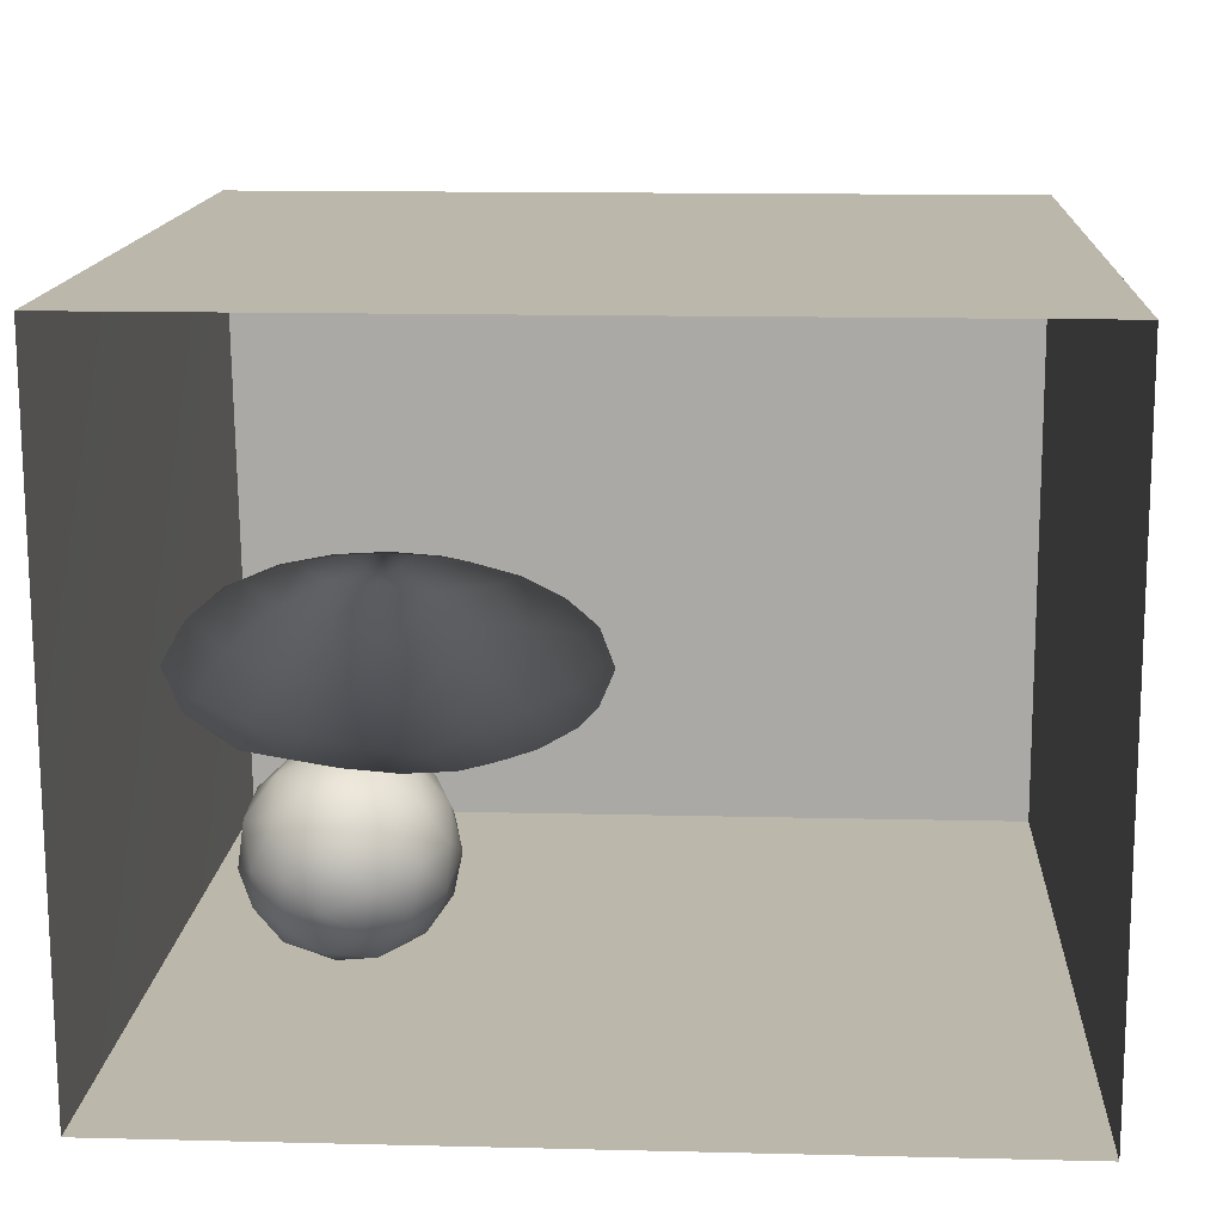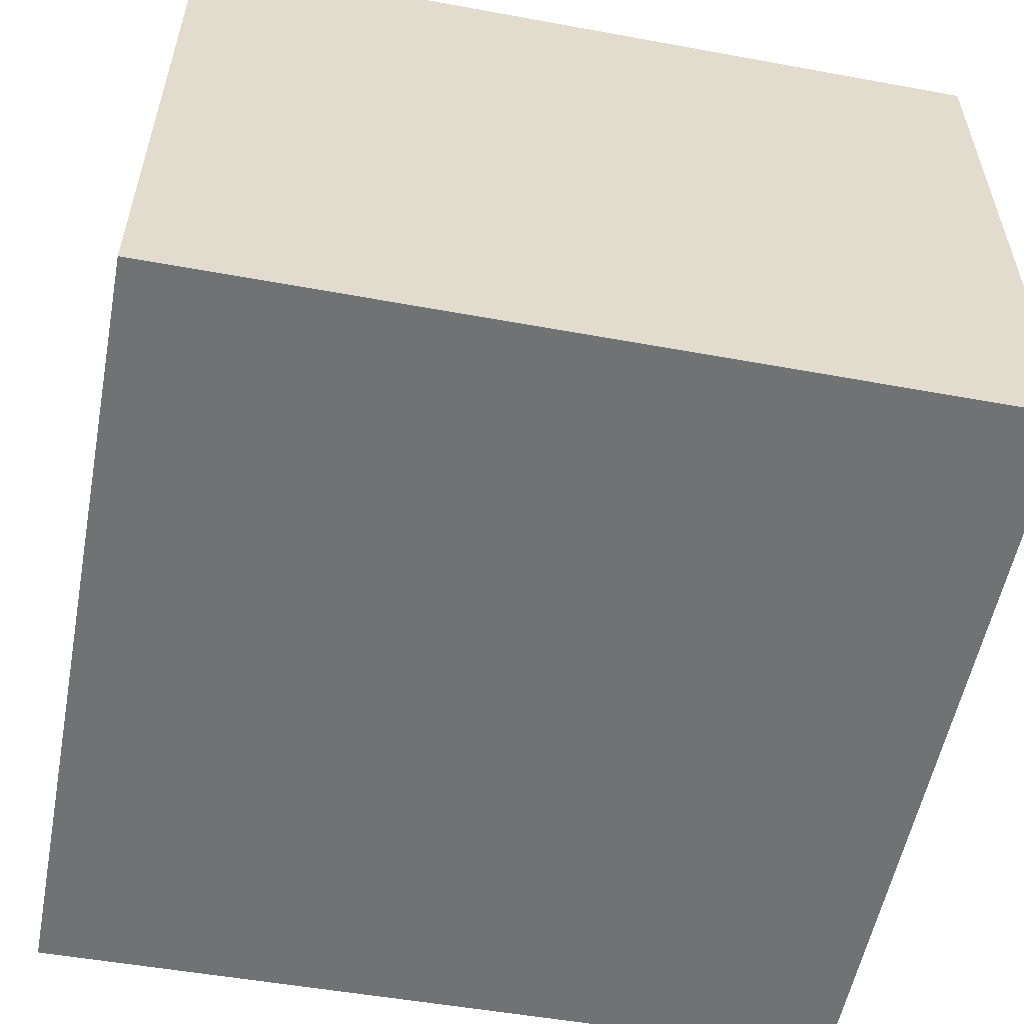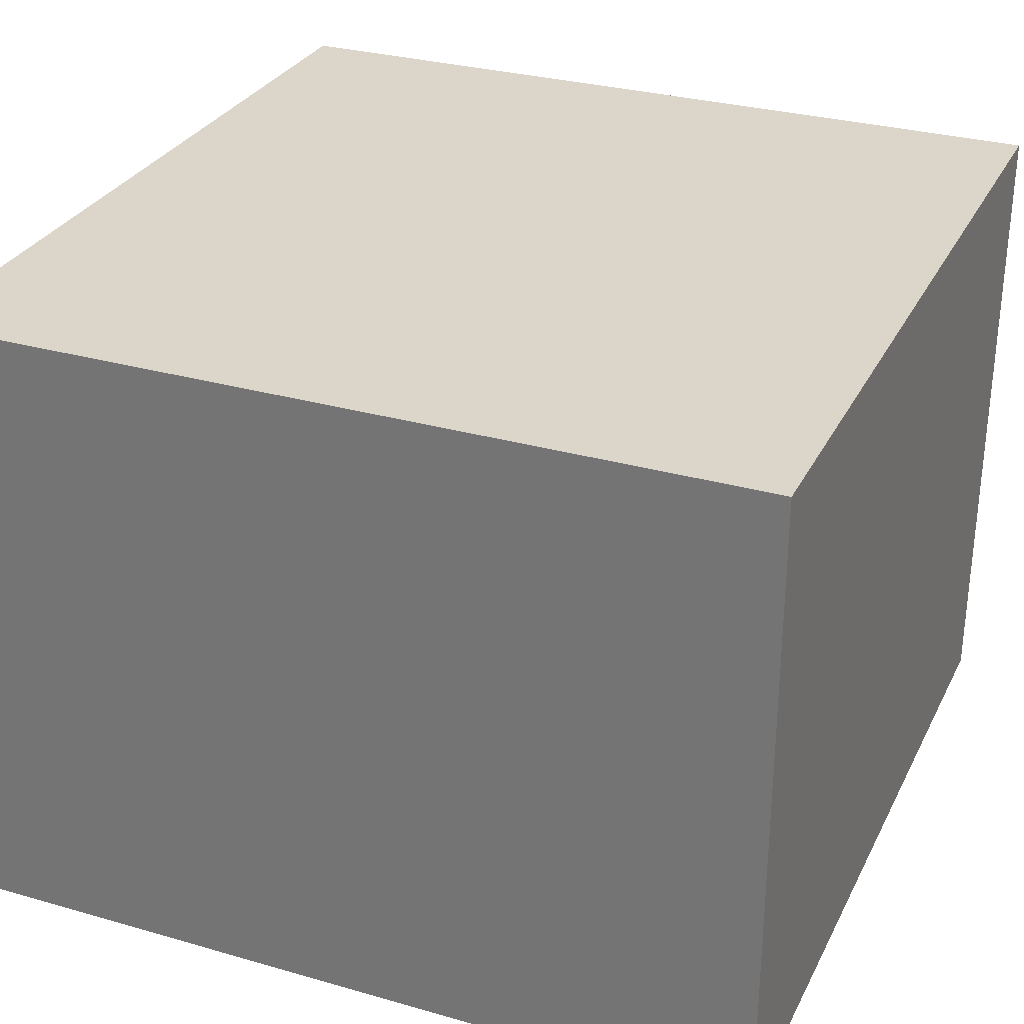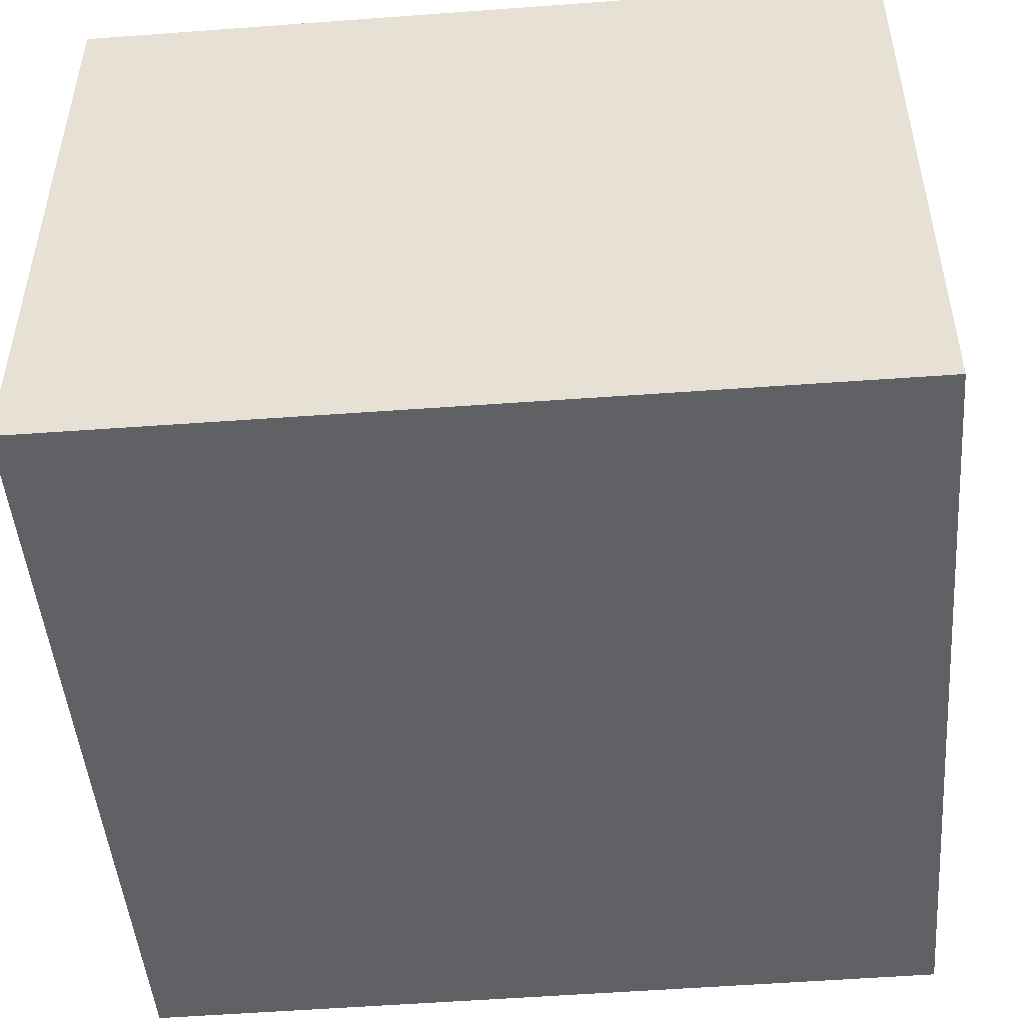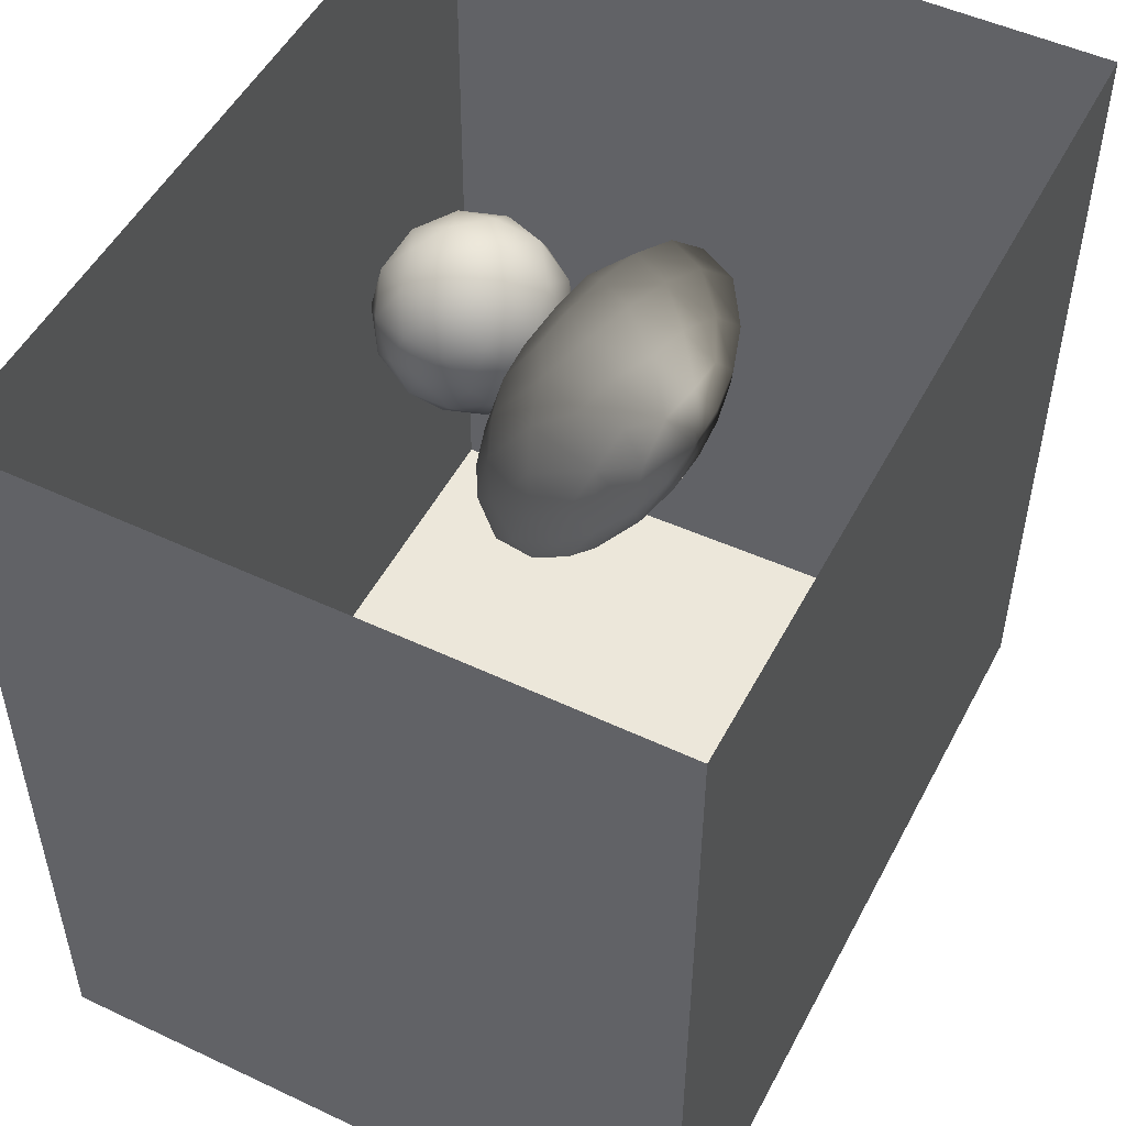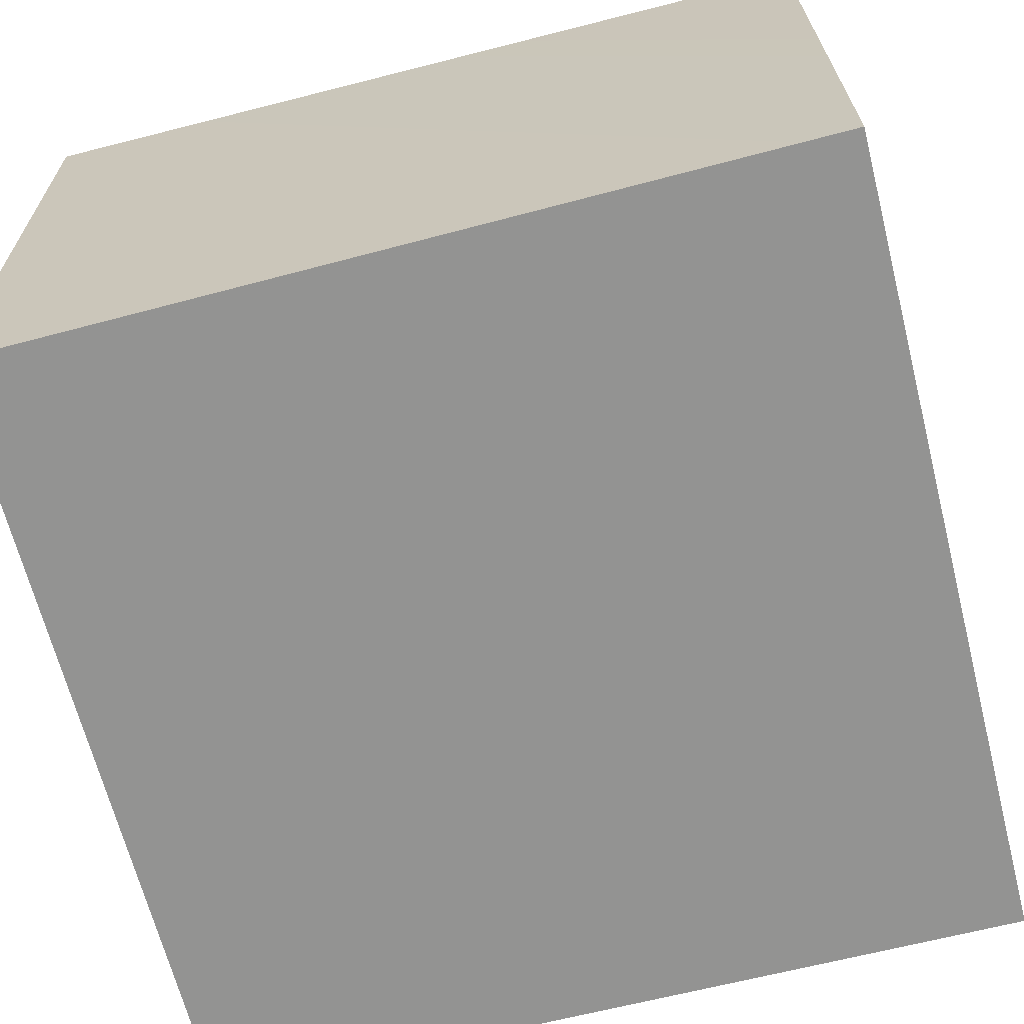
<metadata>
{"format":"obj","ext":"obj","renderer":"f3d","projection":"perspective","resolution":1024,"background":"white","views":[{"elev":14.2,"azim":3.1,"up":"+Y"},{"elev":-55.4,"azim":79.1,"up":"+Y"},{"elev":29.9,"azim":112.7,"up":"+Y"},{"elev":-48.2,"azim":94.7,"up":"+Y"},{"elev":51.0,"azim":117.2,"up":"+Z"},{"elev":-66.7,"azim":-75.7,"up":"+Y"}]}
</metadata>
<code>
v 0.0006427 0.6732 2.078e-05
v -0.03373 0.7646 1.719e-05
v -0.0231 0.7007 0.07124
v -0.02484 0.7079 -0.07086
v -0.07246 0.7749 -0.08166
v -0.1072 0.8288 -0.00112
v -0.03323 0.6016 0.05535
v -0.07211 0.7734 0.0833
v -0.03458 0.6084 -0.06563
v -0.08857 0.6833 -0.1425
v -0.0804 0.5371 -0.00868
v -0.08473 0.6677 0.14
v -0.1192 0.5602 -0.1168
v -0.116 0.5475 0.09984
v -0.162 0.8011 -0.1338
v -0.1649 0.7985 0.1382
v -0.169 0.4865 -0.008234
v -0.1861 0.6552 -0.1946
v -0.2209 0.5036 0.1187
v -0.2037 0.8754 -0.009541
v -0.1764 0.6241 0.185
v -0.2652 0.7552 -0.2063
v -0.2703 0.8625 -0.1187
v -0.3199 0.9083 -0.002399
v -0.2595 0.8728 0.09357
v -0.2436 0.7124 0.2123
v -0.2757 0.813 0.176
v -0.3507 0.7432 0.23
v -0.2982 0.5916 0.2145
v -0.3025 0.6286 -0.2261
v -0.2774 0.4522 -0.002594
v -0.2395 0.5149 -0.1424
v -0.3849 0.8951 -0.1046
v -0.3748 0.8723 0.1413
v -0.3524 0.5305 -0.1901
v -0.3883 0.7276 -0.2392
v -0.3482 0.8238 -0.1868
v -0.3353 0.4713 0.1161
v -0.3433 0.4652 -0.1045
v -0.4355 0.9226 0.01694
v -0.4506 0.829 -0.1963
v -0.4014 0.5303 0.1975
v -0.4988 0.8871 0.1328
v -0.4603 0.4872 -0.1521
v -0.4326 0.6058 -0.2395
v -0.4635 0.7891 0.2228
v -0.4571 0.4623 0.1109
v -0.4217 0.6435 0.2466
v -0.4044 0.4428 -0.005747
v -0.5007 0.9044 -0.1005
v -0.5354 0.7209 -0.2479
v -0.5574 0.9222 0.01969
v -0.5195 0.4905 -0.006003
v -0.5526 0.5723 -0.2254
v -0.5874 0.8115 0.2063
v -0.5587 0.6832 0.2497
v -0.5141 0.5477 0.2144
v -0.5568 0.8452 -0.183
v -0.6082 0.8893 0.1173
v -0.6232 0.8973 -0.09875
v -0.6151 0.4847 -0.1378
v -0.5878 0.4764 0.1225
v -0.6815 0.9054 0.02862
v -0.6399 0.5714 0.2168
v -0.6885 0.7166 0.2294
v -0.7069 0.8422 0.1551
v -0.6561 0.8045 -0.2012
v -0.7417 0.8764 -0.08669
v -0.7743 0.5972 0.1958
v -0.7071 0.5007 0.1366
v -0.7724 0.7806 -0.1828
v -0.678 0.4829 0.008716
v -0.7464 0.4899 -0.1048
v -0.8644 0.8259 -0.08039
v -0.8003 0.8683 0.04985
v -0.8131 0.7519 0.1798
v -0.819 0.4936 0.0599
v -0.7013 0.632 -0.2265
v -0.9013 0.6327 0.1447
v -0.8568 0.7006 -0.1749
v -0.8213 0.5758 -0.1666
v -0.8615 0.5157 -0.0713
v -0.9213 0.7897 0.06988
v -0.9664 0.7284 -0.07351
v -0.9172 0.6009 -0.1187
v -0.9479 0.5615 0.01067
v -0.9826 0.6834 0.06662
v -0.1934 0.6901 0.01014
v -0.4084 0.6784 -0.00228
v -0.8369 0.6609 0.006948
v -0.6701 0.7443 -0.106
v -0.7638 0.6812 -0.1073
v -0.7226 0.6624 0.1267
v -0.7211 0.598 -0.03825
v -0.7092 0.7454 0.02197
v -0.568 0.7756 0.07911
v -0.582 0.6185 -0.05252
v -0.6208 0.659 0.1146
v -0.7817 0.7679 -0.06965
v -0.5646 0.7831 -0.07447
g leftSphere
f 75 76 66
f 77 82 73
f 46 43 55
f 72 77 73
f 43 59 55
f 77 86 82
f 53 44 49
f 8 12 3
f 3 12 7
f 2 8 3
f 74 84 83
f 74 68 71
f 79 87 86
f 2 4 5
f 38 47 49
f 76 83 79
f 50 58 60
f 46 34 43
f 30 22 18
f 75 66 63
f 20 25 16
f 6 15 20
f 52 50 60
f 2 3 1
f 36 45 51
f 66 55 59
f 16 26 21
f 16 25 27
f 50 52 40
f 13 10 9
f 24 25 20
f 44 39 49
f 14 19 17
f 24 23 33
f 31 19 38
f 22 15 18
f 43 34 40
f 31 39 32
f 16 8 6
f 21 26 29
f 57 56 64
f 47 62 53
f 3 7 1
f 29 48 42
f 30 45 36
f 76 69 65
f 28 34 46
f 17 11 14
f 46 56 48
f 84 80 85
f 43 52 59
f 77 69 79
f 56 55 65
f 67 51 78
f 75 83 76
f 17 32 13
f 48 28 46
f 6 8 2
f 79 69 76
f 44 45 35
f 5 6 2
f 16 12 8
f 58 41 51
f 21 12 16
f 48 56 57
f 58 51 67
f 23 15 22
f 27 34 28
f 73 81 78
f 14 12 21
f 10 15 5
f 80 84 74
f 29 19 21
f 70 77 72
f 24 34 25
f 28 26 27
f 49 39 31
f 40 33 50
f 83 84 87
f 5 15 6
f 17 19 31
f 38 29 42
f 49 47 53
f 68 67 71
f 9 11 13
f 42 47 38
f 65 66 76
f 1 4 2
f 85 81 82
f 68 60 67
f 16 6 20
f 79 86 77
f 13 11 17
f 86 85 82
f 39 44 35
f 64 56 65
f 78 61 73
f 79 83 87
f 54 61 78
f 87 84 86
f 73 61 72
f 84 85 86
f 48 57 42
f 59 63 66
f 25 34 27
f 14 11 7
f 28 48 29
f 29 26 28
f 51 54 78
f 70 62 64
f 20 23 24
f 54 45 44
f 32 30 18
f 74 75 68
f 71 80 74
f 65 55 66
f 74 83 75
f 56 46 55
f 53 72 61
f 71 78 80
f 62 47 57
f 71 67 78
f 58 67 60
f 80 81 85
f 13 18 10
f 59 52 63
f 21 19 14
f 44 53 61
f 9 4 1
f 77 70 69
f 37 23 22
f 1 7 9
f 5 4 10
f 62 57 64
f 80 78 81
f 33 23 37
f 40 34 24
f 32 18 13
f 50 41 58
f 75 63 68
f 37 41 33
f 10 4 9
f 7 11 9
f 63 52 60
f 57 47 42
f 49 31 38
f 35 32 39
f 31 32 17
f 73 82 81
f 30 32 35
f 20 15 23
f 27 26 16
f 35 45 30
f 36 37 22
f 7 12 14
f 36 41 37
f 18 15 10
f 70 64 69
f 33 41 50
f 54 44 61
f 24 33 40
f 51 45 54
f 40 52 43
f 38 19 29
f 51 41 36
f 72 62 70
f 22 30 36
f 53 62 72
f 69 64 65
f 63 60 68
v -0.5875 0.25 0
v -0.3375 0.25 0
v -0.3639 0.3618 0
v -0.3563 0.2986 0.08187
v -0.3653 0.3047 -0.1006
v -0.4035 0.3998 -0.07876
v -0.4327 0.4461 0.009191
v -0.3639 0.1884 0.09343
v -0.4106 0.388 0.1104
v -0.3675 0.1916 -0.1033
v -0.3585 0.1498 -8.755e-05
v -0.4211 0.2517 -0.1866
v -0.4442 0.3644 -0.1699
v -0.4851 0.4553 -0.09934
v -0.4094 0.2741 0.1738
v -0.5273 0.4926 -0.006295
v -0.4427 0.1371 -0.1697
v -0.436 0.1464 0.1697
v -0.5119 0.4644 0.104
v -0.4147 0.08009 0.06147
v -0.5002 0.3742 0.1986
v -0.4134 0.0815 -0.06174
v -0.5965 0.4833 -0.08926
v -0.5029 0.1961 -0.229
v -0.5492 0.415 -0.1838
v -0.5182 0.3029 -0.2343
v -0.5068 0.2362 0.2362
v -0.5332 0.122 0.2078
v -0.5008 0.04827 -0.1195
v -0.6272 0.4944 0.03432
v -0.5147 0.0433 0.1203
v -0.5564 0.1021 -0.1991
v -0.6521 0.4311 -0.1598
v -0.502 0.01518 -0.007365
v -0.6067 0.3224 0.2385
v -0.7093 0.4586 -0.06459
v -0.6208 0.4404 0.1585
v -0.6098 0.2073 -0.2453
v -0.6151 0.1857 0.24
v -0.6041 0.02082 -0.0985
v -0.738 0.44 0.06104
v -0.6256 0.06837 0.1675
v -0.6395 0.3351 -0.2293
v -0.7003 0.2569 0.223
v -0.7983 0.3769 -0.04453
v -0.7289 0.364 0.1717
v -0.6823 0.1056 -0.1807
v -0.6181 0.005694 0.04337
v -0.7402 0.3706 -0.157
v -0.7259 0.2395 -0.2079
v -0.7161 0.1473 0.1882
v -0.8113 0.3382 0.06798
v -0.7263 0.04958 -0.05535
v -0.7281 0.0603 0.08217
v -0.7816 0.2498 0.1576
v -0.7904 0.1614 -0.1161
v -0.8002 0.2782 -0.1284
v -0.789 0.147 0.1063
v -0.835 0.2508 -0.03502
v -0.806 0.1284 0.0009649
v -0.8277 0.222 0.06329
g rightSphere
f 160 161 159
f 159 161 152
f 156 160 159
f 134 120 131
f 153 156 147
f 155 158 151
f 139 128 127
f 116 123 130
f 112 117 124
f 150 149 143
f 126 112 124
f 139 127 135
f 152 155 146
f 120 111 108
f 110 105 102
f 132 117 129
f 138 126 124
f 106 105 113
f 127 128 118
f 137 130 141
f 121 115 109
f 141 152 146
f 131 120 118
f 128 139 142
f 149 145 136
f 122 117 110
f 123 116 114
f 153 147 140
f 129 134 140
f 132 129 140
f 108 115 118
f 148 153 140
f 115 127 118
f 103 106 107
f 160 156 153
f 126 125 113
f 121 109 119
f 136 145 141
f 111 122 110
f 117 112 110
f 134 122 120
f 131 128 142
f 148 131 142
f 128 131 118
f 156 159 157
f 150 138 147
f 133 149 136
f 158 154 151
f 106 114 107
f 148 134 131
f 123 114 125
f 154 142 151
f 160 154 158
f 121 127 115
f 108 111 102
f 109 103 107
f 127 121 135
f 142 139 151
f 104 115 108
f 161 160 158
f 154 148 142
f 138 143 126
f 145 149 157
f 105 112 113
f 156 150 147
f 112 105 110
f 135 137 146
f 123 136 130
f 145 159 152
f 144 139 135
f 149 150 157
f 114 116 107
f 144 155 151
f 123 133 136
f 116 119 107
f 161 155 152
f 149 133 143
f 109 104 103
f 138 150 143
f 133 123 125
f 148 154 153
f 134 148 140
f 132 138 124
f 104 108 102
f 122 134 129
f 137 119 130
f 111 110 102
f 125 114 113
f 144 135 146
f 139 144 151
f 138 132 147
f 103 104 102
f 130 136 141
f 141 145 152
f 137 121 119
f 154 160 153
f 122 111 120
f 112 126 113
f 150 156 157
f 117 122 129
f 115 104 109
f 119 109 107
f 105 106 103
f 119 116 130
f 147 132 140
f 121 137 135
f 105 103 102
f 143 133 125
f 159 145 157
f 114 106 113
f 120 108 118
f 137 141 146
f 155 144 146
f 126 143 125
f 155 161 158
f 117 132 124
v   1 0 -1.04
v  -0.99 0 -1.04
v  -1.01 0  0.99
v   1 0  0.99
g floor
f 162 163 164
f 164 165 162
v   1 1.59 -1.04
v   1 1.59  0.99
v  -1.02 1.59  0.99
v  -1.02 1.59 -1.04
g ceiling
f 166 167 168
f 168 169 166
v   1 1.59 -1.04
v  -1.02 1.59 -1.04
v  -0.99 0 -1.04
v   1 0 -1.04
g backWall
f 170 171 172
f 172 173 170
v  1 1.59 0.99
v  1 1.59 -1.04
v  1 0 -1.04
v  1 0 0.99
g rightWall
f 174 175 176
f 176 177 174
v  -1.02 1.59 -1.04
v  -1.02 1.59 0.99
v  -1.01 0 0.99
v  -0.99 0 -1.04
g leftWall
f 178 179 180
f 180 181 178
v  0.23 1.58 -0.22
v  0.23 1.58 0.16
v  -0.24 1.58 0.16
v  -0.24 1.58 -0.22
g light
f 182 183 184
f 184 185 182

</code>
